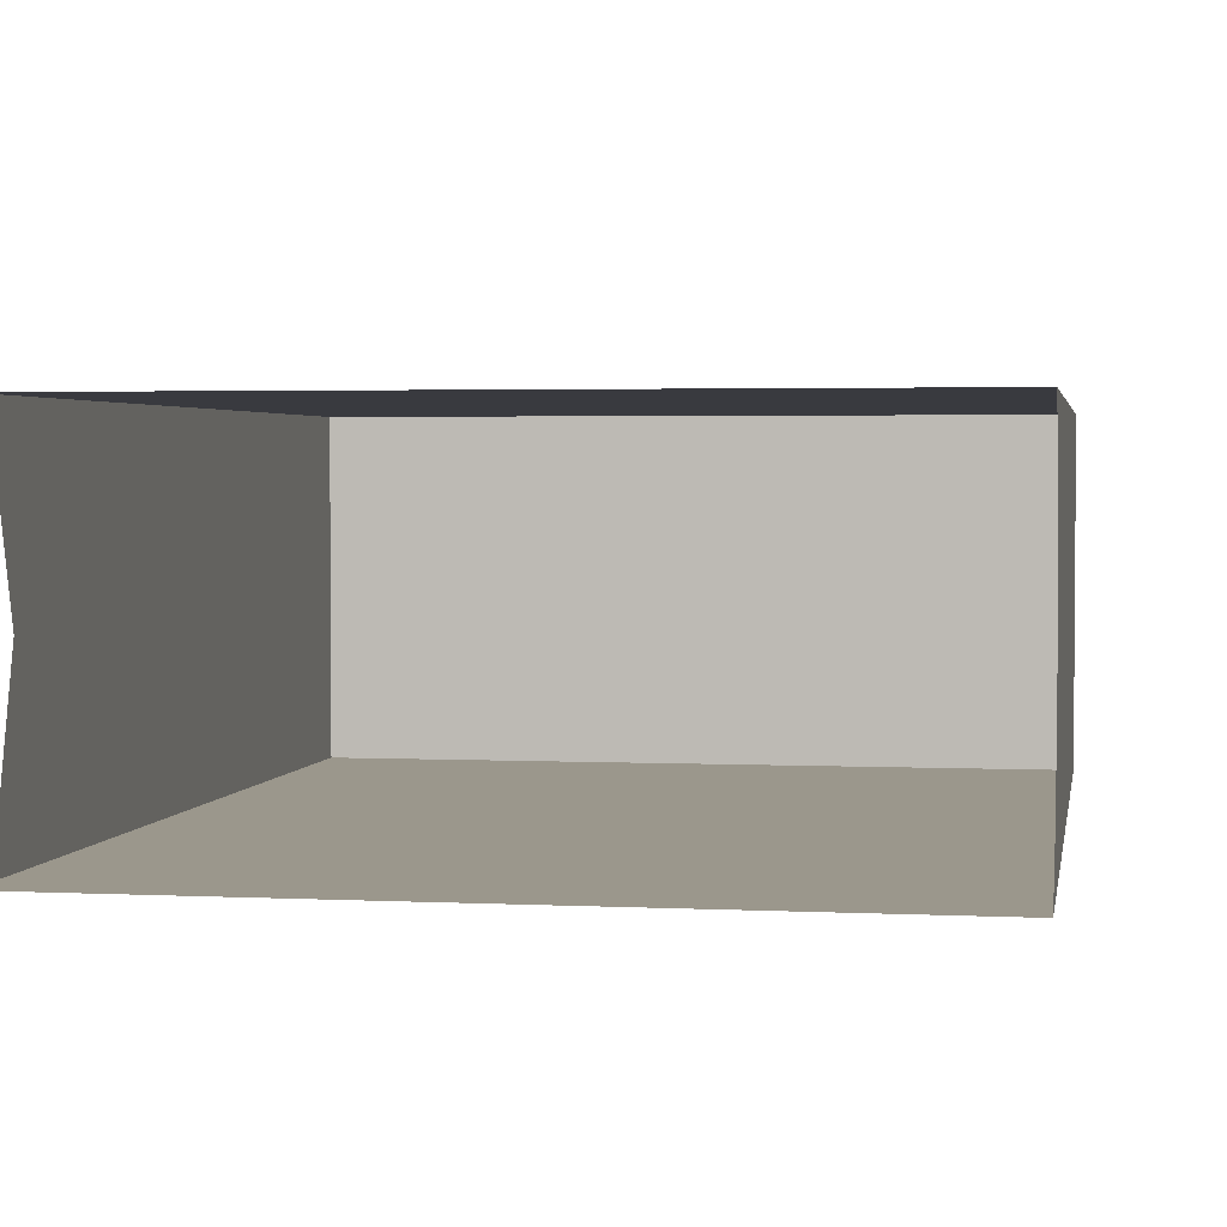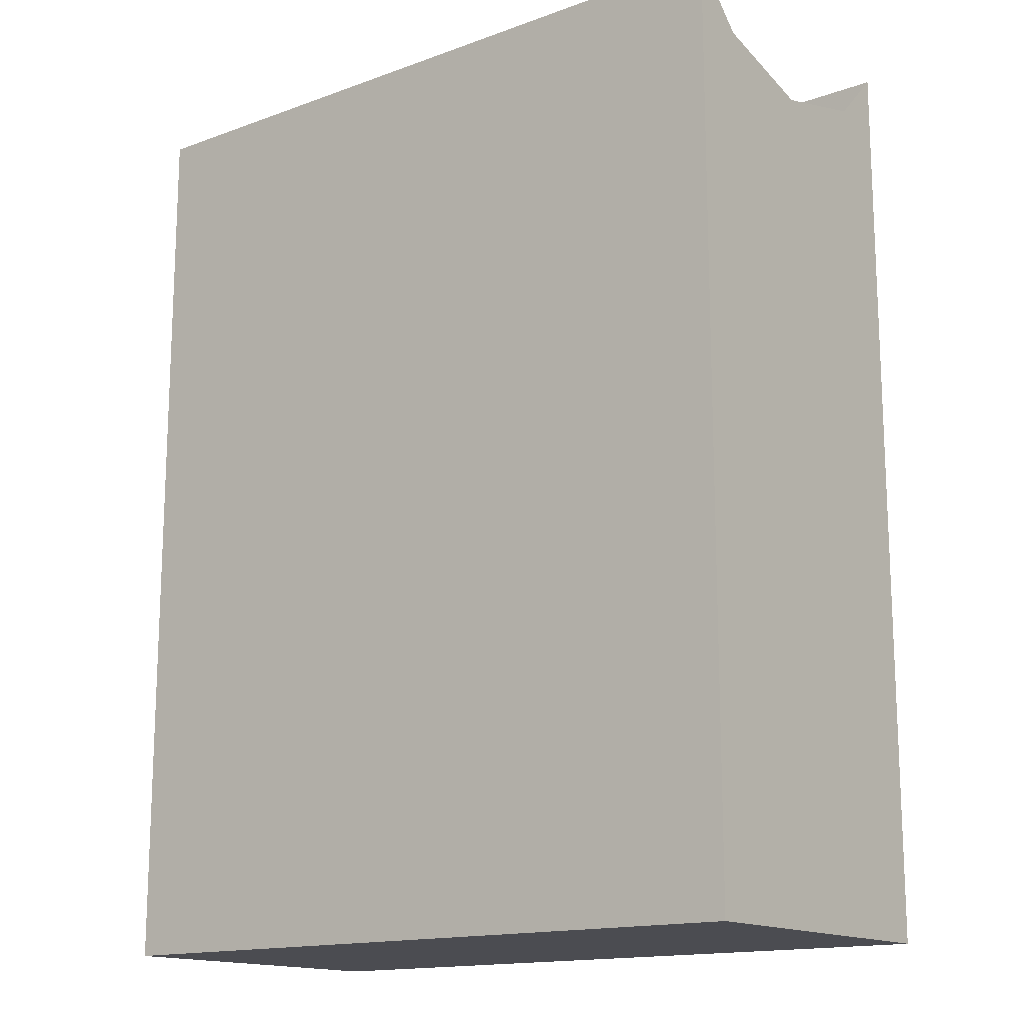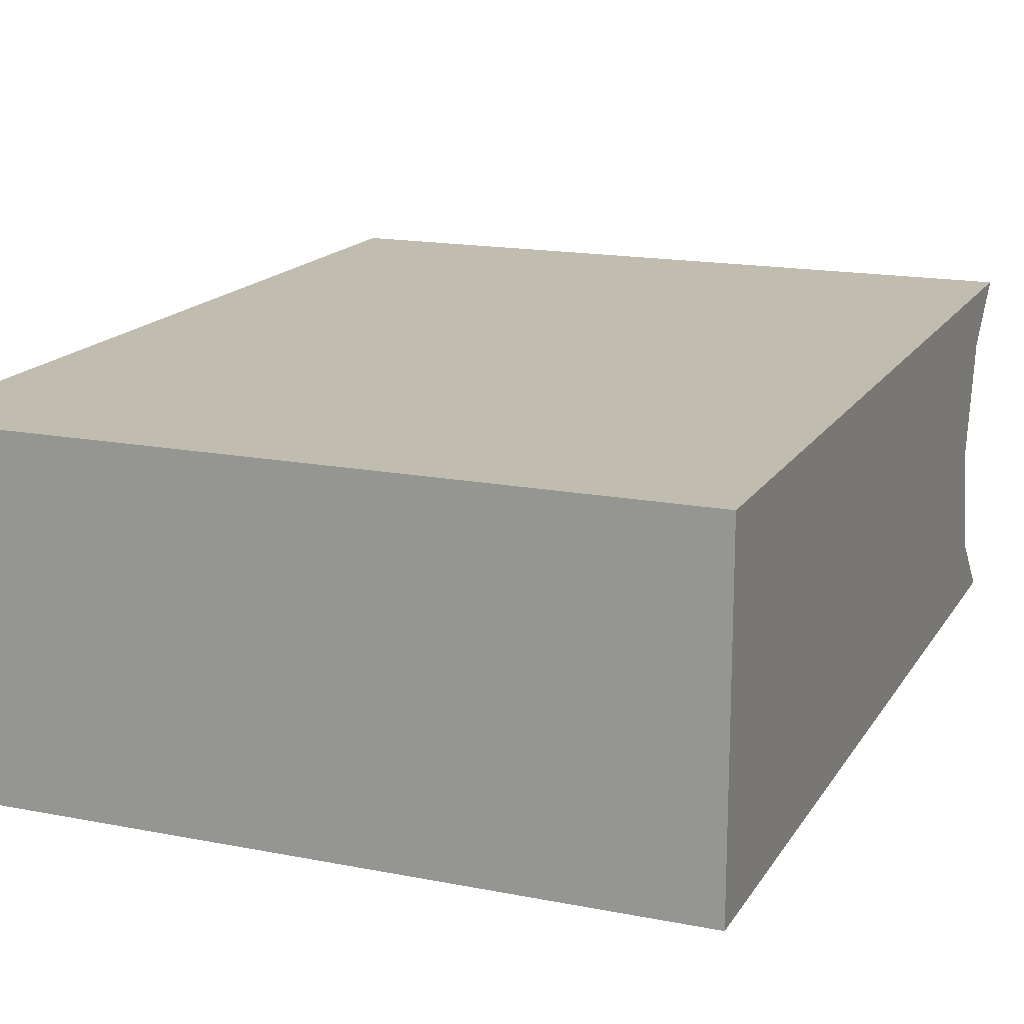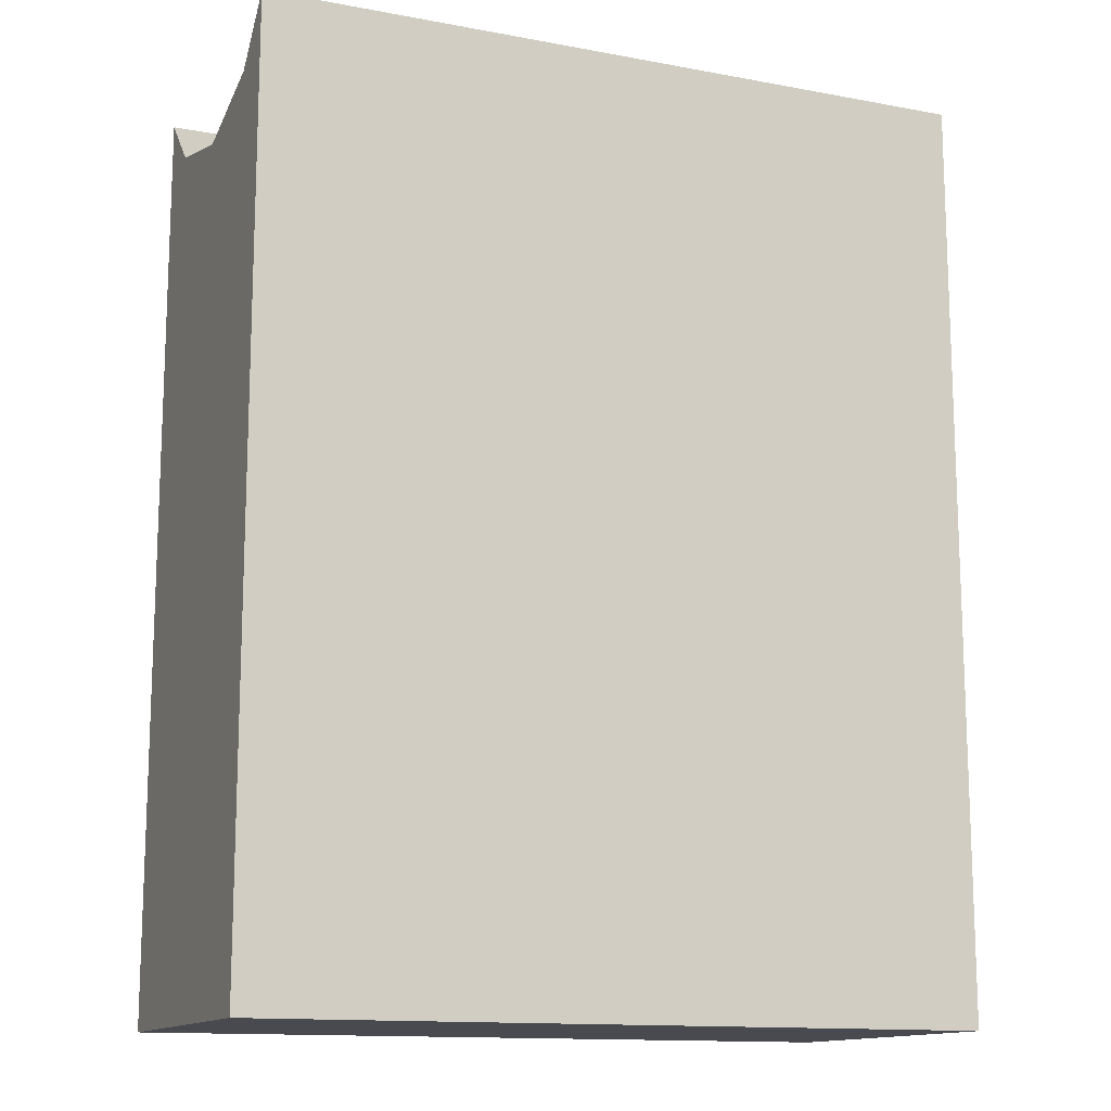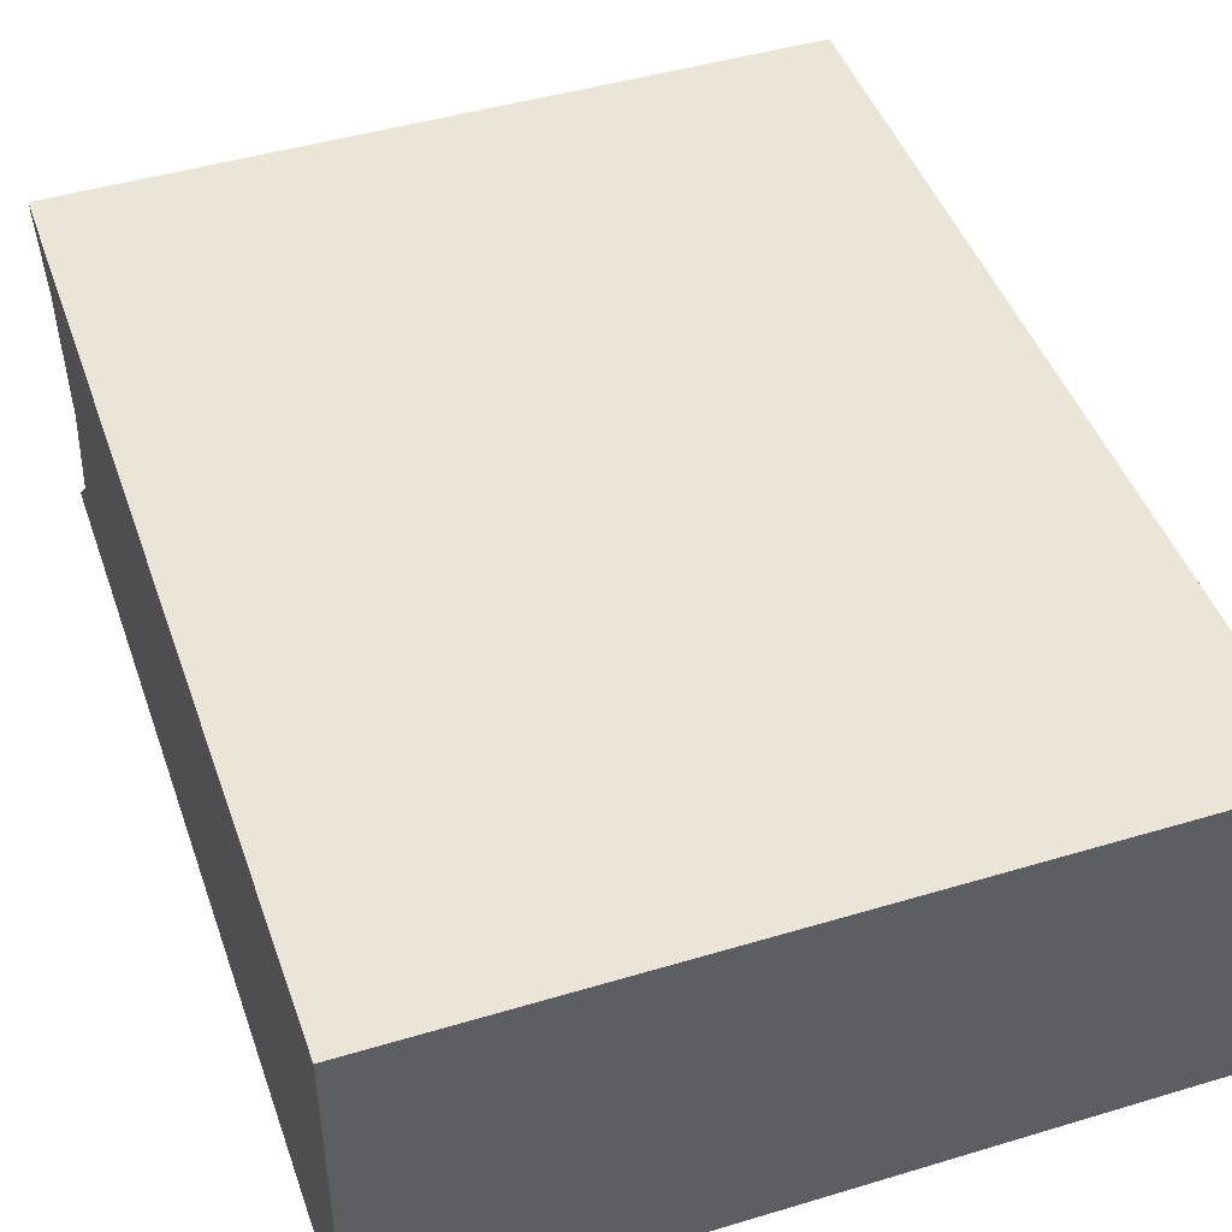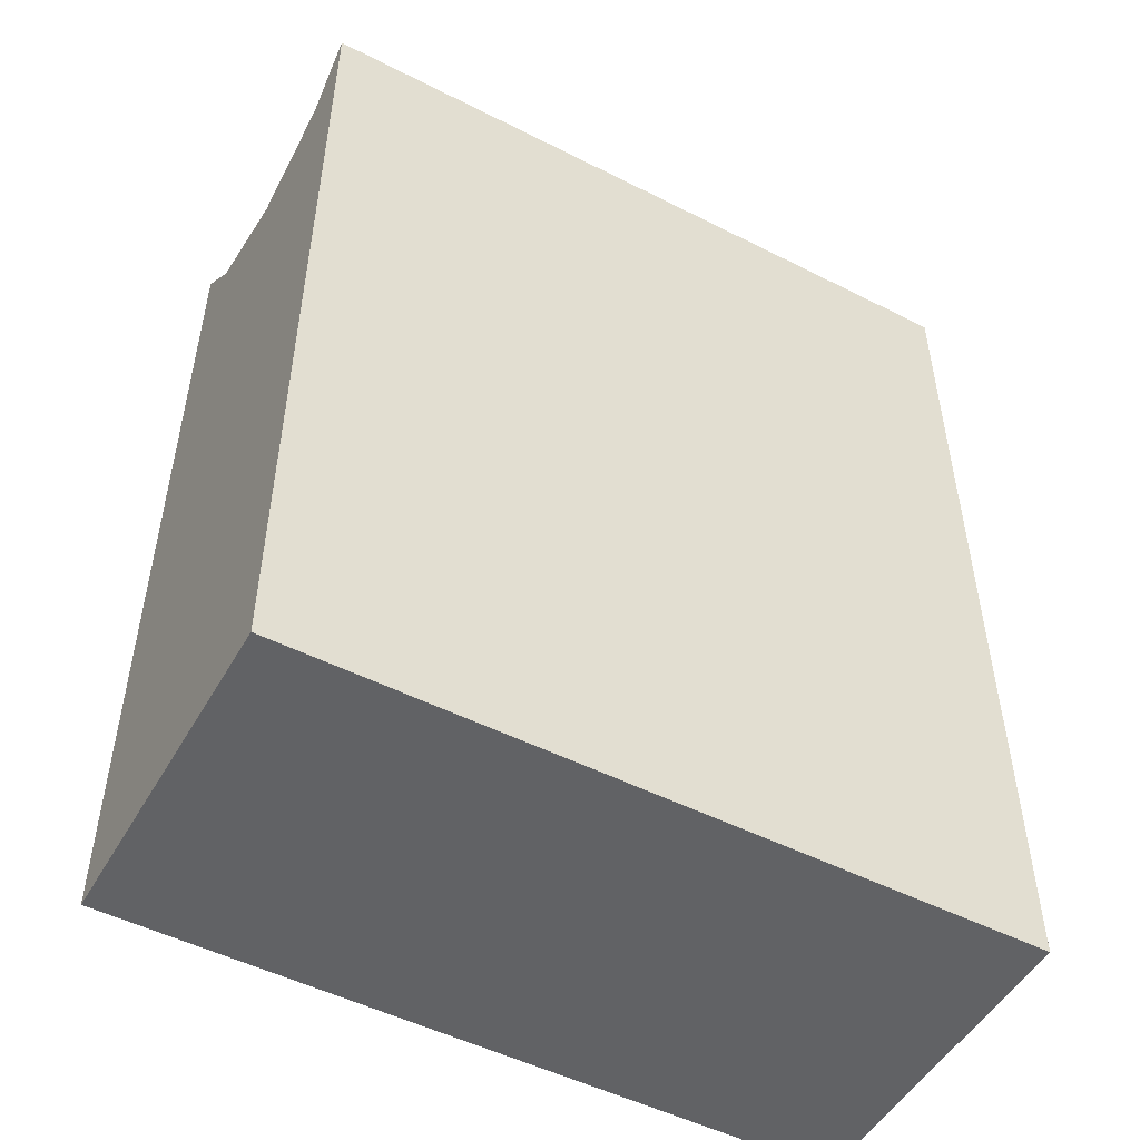
<metadata>
{"format":"obj","ext":"obj","renderer":"f3d","projection":"perspective","resolution":1024,"background":"white","views":[{"elev":2.8,"azim":9.7,"up":"+Y"},{"elev":-15.3,"azim":-142.5,"up":"+Z"},{"elev":16.4,"azim":-158.1,"up":"+Y"},{"elev":-13.5,"azim":157.4,"up":"+Z"},{"elev":45.9,"azim":161.0,"up":"+Y"},{"elev":-50.6,"azim":151.0,"up":"+Z"}]}
</metadata>
<code>
o _3035_C2/_3035_C/mesh29/mesh29-geometry#mesh29-geometry
v 0.3088 -0.2452 0.377
v 0.3088 -0.2422 0.4233
v 0.3088 -0.2452 0.4263
v 0.3088 -0.2274 0.377
v 0.2704 -0.2452 0.377
v 0.3088 -0.2363 0.4217
v 0.2704 -0.2452 0.4263
v 0.2704 -0.2274 0.377
v 0.3088 -0.2304 0.4233
v 0.2704 -0.2422 0.4233
v 0.2704 -0.2274 0.4263
v 0.3088 -0.2274 0.4263
v 0.2704 -0.2363 0.4217
v 0.2704 -0.2304 0.4233
f 1 2 3
f 2 1 4
f 3 5 1
f 5 4 1
f 2 4 6
f 5 3 7
f 4 5 8
f 6 4 9
f 10 5 7
f 5 10 8
f 11 4 8
f 9 4 12
f 8 10 13
f 4 11 12
f 8 14 11
f 8 13 14
f 3 2 1
f 4 1 2
f 1 5 3
f 1 4 5
f 6 4 2
f 7 3 5
f 8 5 4
f 9 4 6
f 7 5 10
f 8 10 5
f 8 4 11
f 12 4 9
f 13 10 8
f 12 11 4
f 11 14 8
f 14 13 8

</code>
